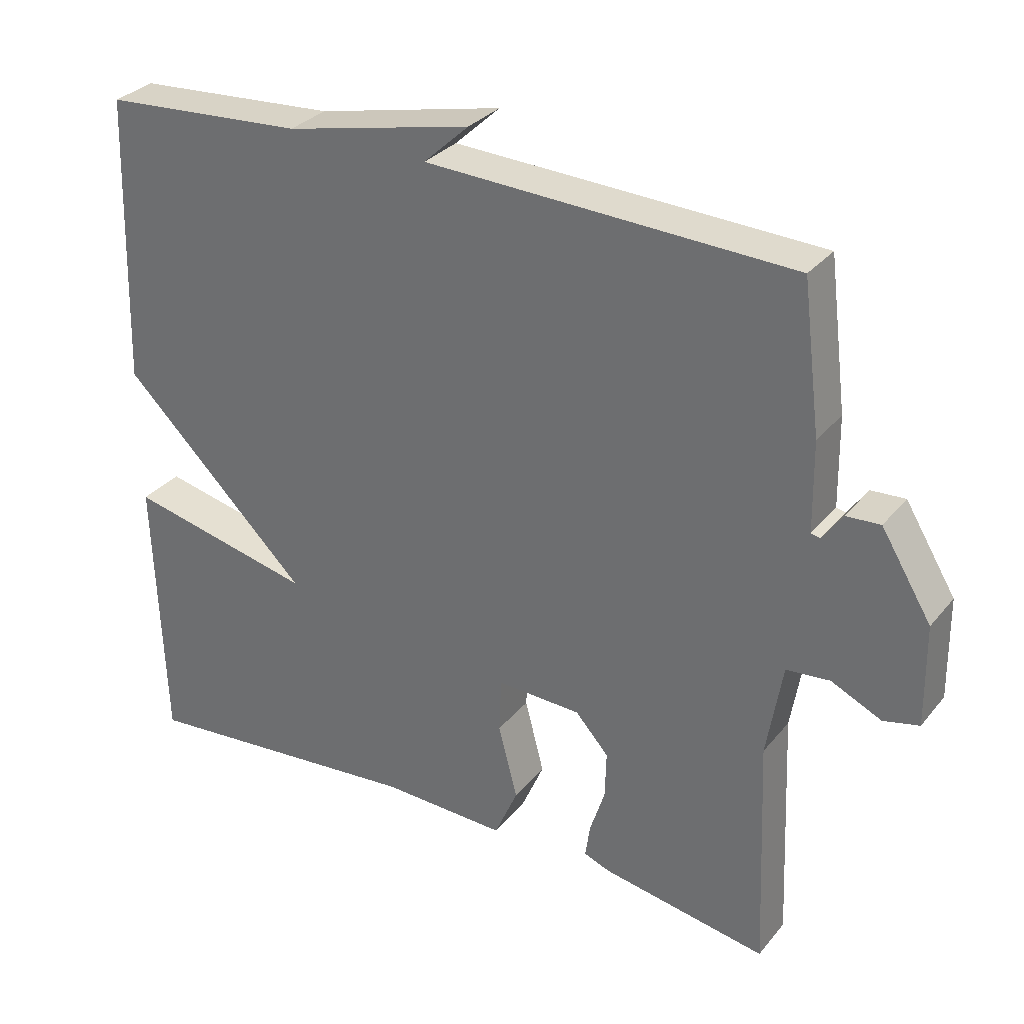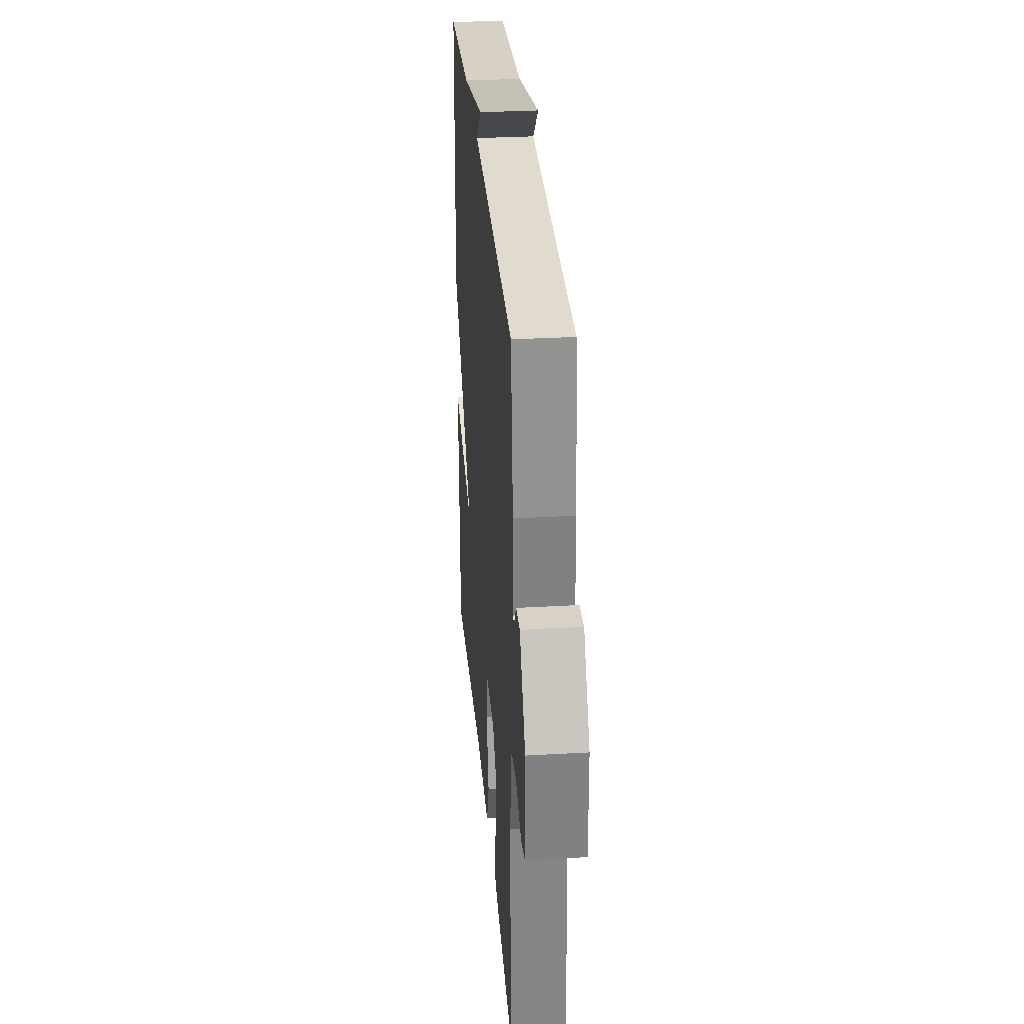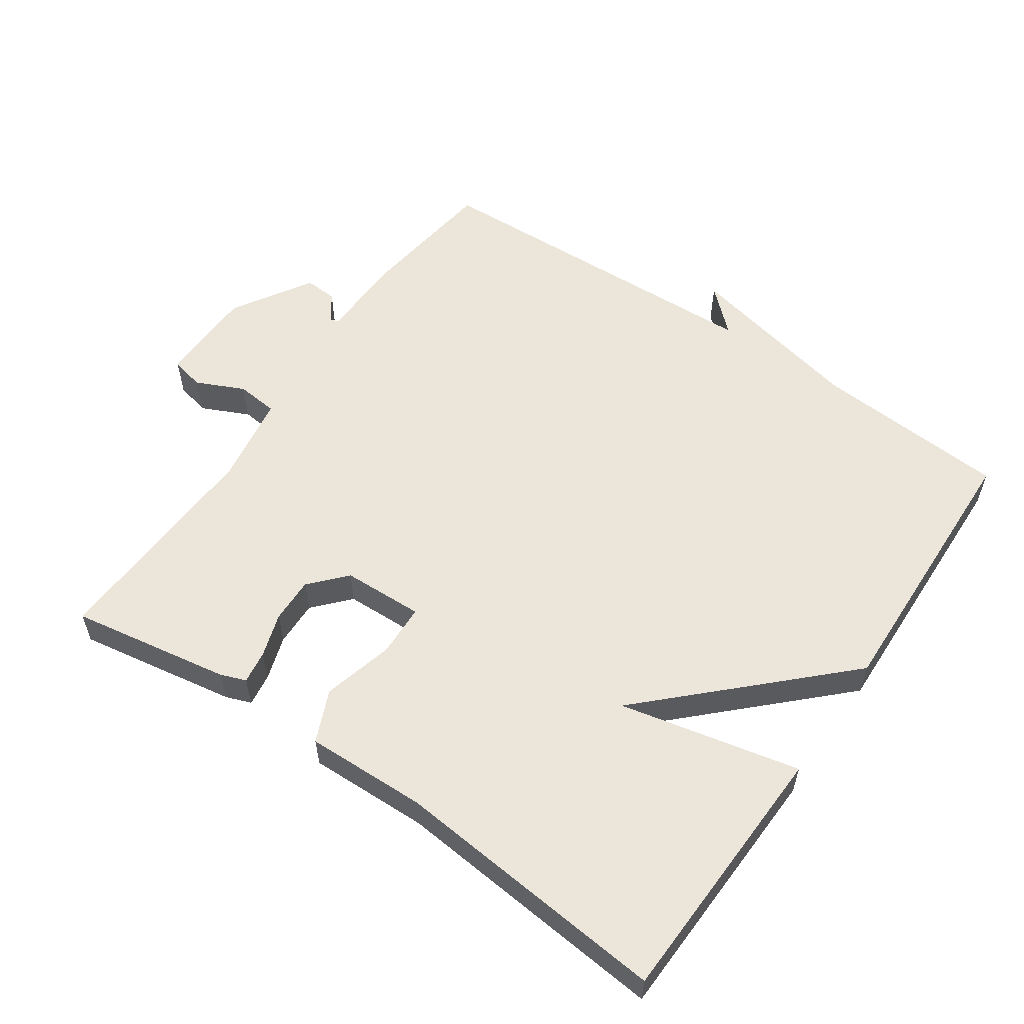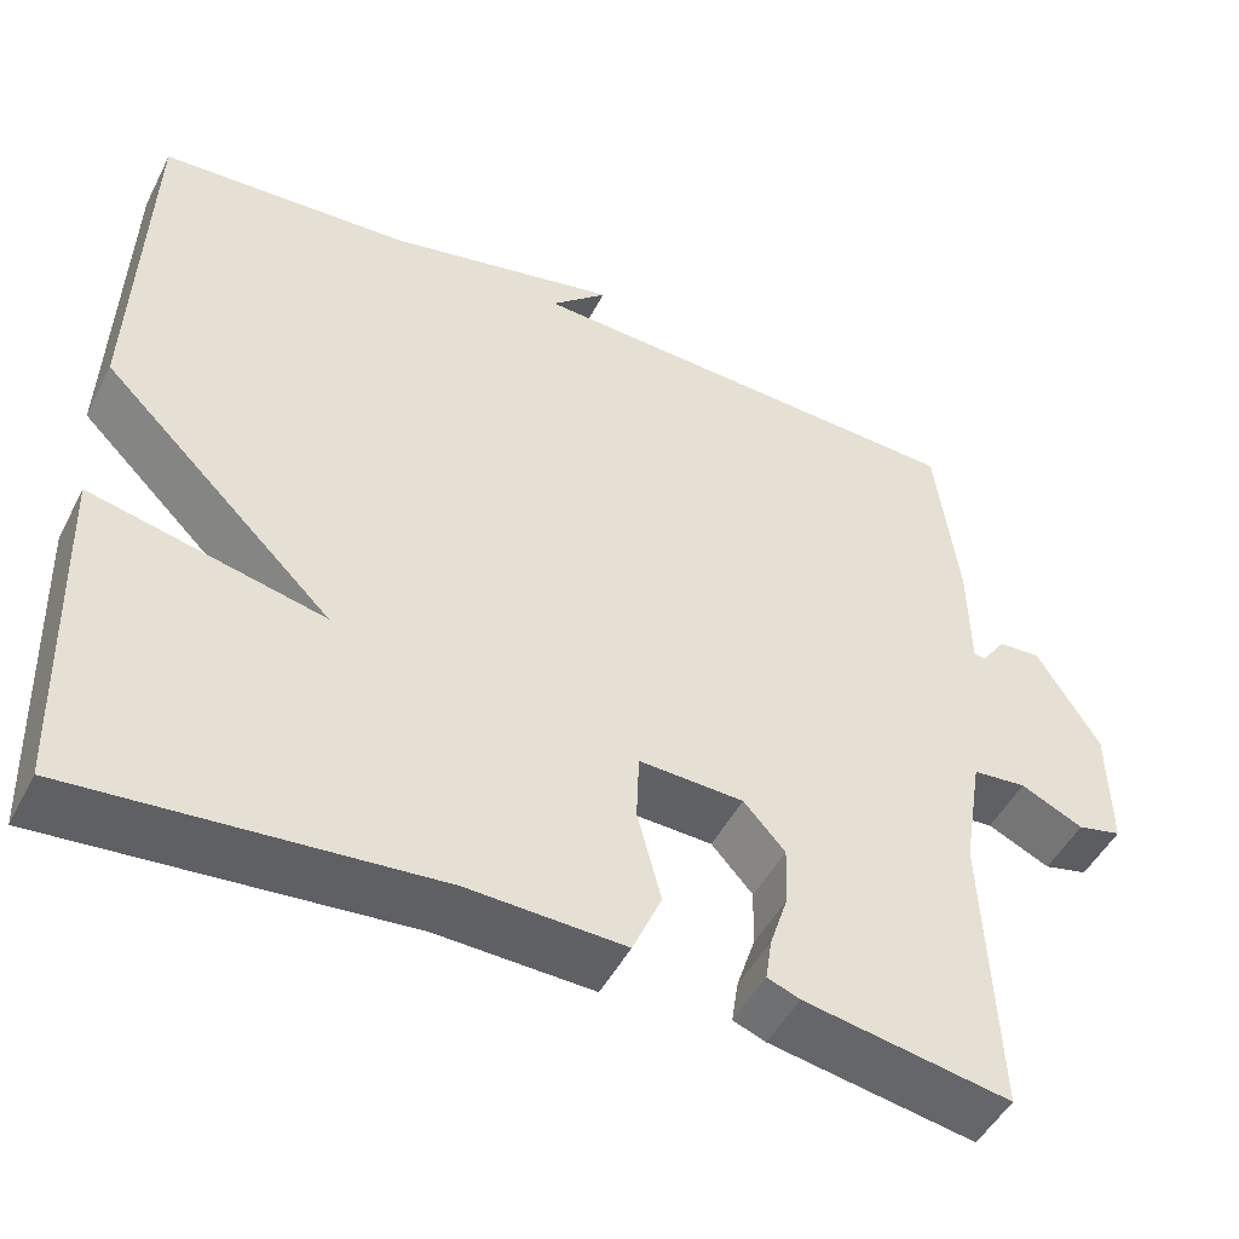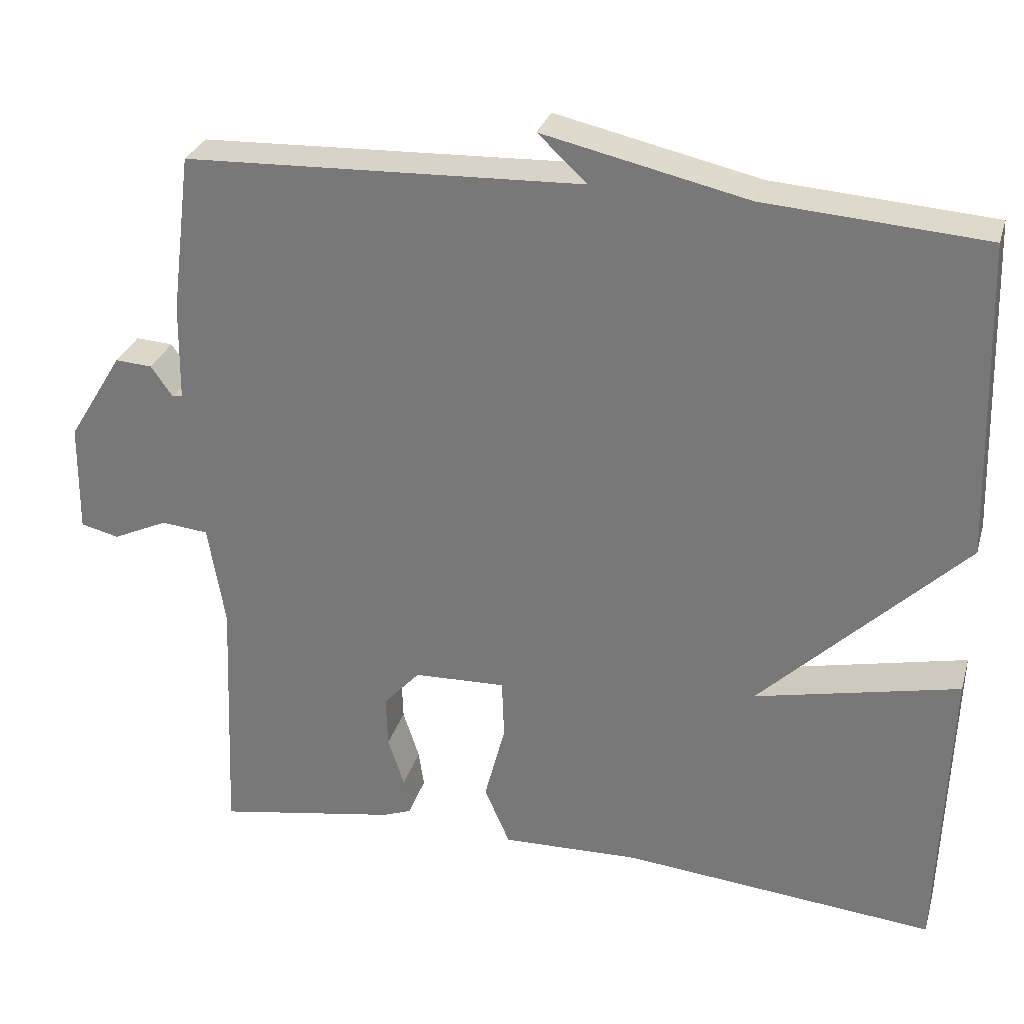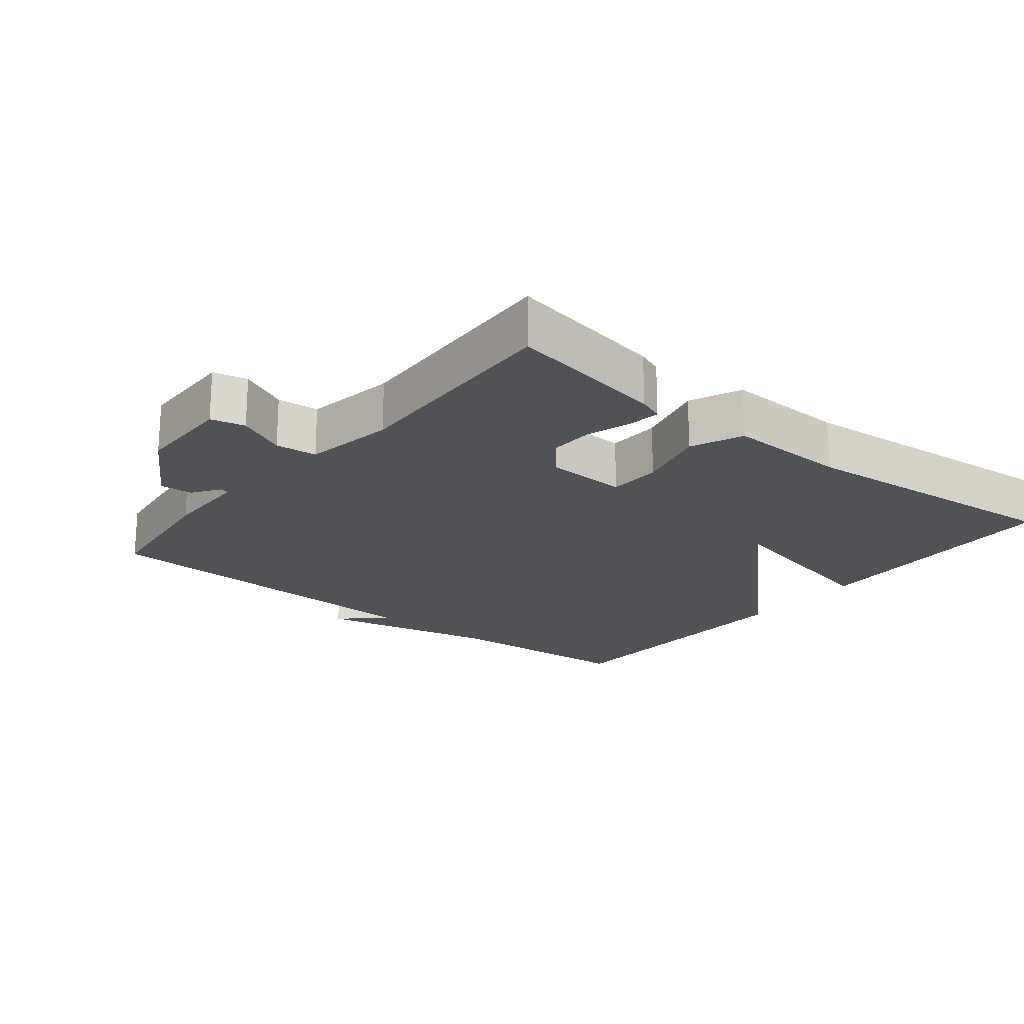
<metadata>
{"format":"obj","ext":"obj","renderer":"f3d","projection":"perspective","resolution":1024,"background":"white","views":[{"elev":31.0,"azim":32.0,"up":"+Z"},{"elev":30.9,"azim":85.3,"up":"+Z"},{"elev":56.6,"azim":-145.4,"up":"+Y"},{"elev":-48.7,"azim":-26.5,"up":"+Z"},{"elev":29.4,"azim":-164.6,"up":"+Z"},{"elev":-20.7,"azim":141.0,"up":"+Y"}]}
</metadata>
<code>
v -0.5 0.07 0.5
v -0.215 0.07 0.52
v 0.049 0.07 0.579
v -0.015 0.07 0.52
v 0.5 0.07 0.5
v 0.526 0.07 0.294
v 0.528 0.07 0.168
v 0.541 0.07 0.165
v 0.569 0.07 0.205
v 0.617 0.07 0.208
v 0.688 0.07 0.092
v 0.69 0.07 -0.051
v 0.64 0.07 -0.063
v 0.569 0.07 -0.03
v 0.508 0.07 -0.036
v 0.486 0.07 -0.169
v 0.5 0.07 -0.5
v 0.266 0.07 -0.46
v 0.229 0.07 -0.446
v 0.236 0.07 -0.398
v 0.257 0.07 -0.333
v 0.259 0.07 -0.266
v 0.212 0.07 -0.214
v 0.093 0.07 -0.21
v 0.09 0.07 -0.287
v 0.117 0.07 -0.391
v 0.084 0.07 -0.467
v -0.094 0.07 -0.462
v -0.5 0.07 -0.5
v -0.513 0.07 -0.109
v -0.249 0.07 -0.167
v -0.513 0.07 0.091
v -0.5 0 0.5
v -0.215 0 0.52
v 0.049 0 0.579
v -0.015 0 0.52
v 0.5 0 0.5
v 0.526 0 0.294
v 0.528 0 0.168
v 0.541 0 0.165
v 0.569 0 0.205
v 0.617 0 0.208
v 0.688 0 0.092
v 0.69 0 -0.051
v 0.64 0 -0.063
v 0.569 0 -0.03
v 0.508 0 -0.036
v 0.486 0 -0.169
v 0.5 0 -0.5
v 0.266 0 -0.46
v 0.229 0 -0.446
v 0.236 0 -0.398
v 0.257 0 -0.333
v 0.259 0 -0.266
v 0.212 0 -0.214
v 0.093 0 -0.21
v 0.09 0 -0.287
v 0.117 0 -0.391
v 0.084 0 -0.467
v -0.094 0 -0.462
v -0.5 0 -0.5
v -0.513 0 -0.109
v -0.249 0 -0.167
v -0.513 0 0.091
f 31 32 1 2
f 28 29 30 31
f 28 31 2
f 27 28 2
f 26 27 2
f 25 26 2
f 24 25 2
f 23 24 2
f 22 23 2
f 19 20 21
f 18 19 21
f 17 18 21
f 16 17 21
f 15 16 21 22
f 12 13 14
f 11 12 14
f 10 11 14
f 9 10 14
f 8 9 14
f 7 8 14 15
f 15 22 2
f 7 15 2
f 6 7 2
f 5 6 2
f 4 5 2
f 2 3 4
f 34 33 64 63
f 63 62 61 60
f 34 63 60
f 34 60 59
f 34 59 58
f 34 58 57
f 34 57 56
f 34 56 55
f 34 55 54
f 53 52 51
f 53 51 50
f 53 50 49
f 53 49 48
f 54 53 48 47
f 46 45 44
f 46 44 43
f 46 43 42
f 46 42 41
f 46 41 40
f 47 46 40 39
f 34 54 47
f 34 47 39
f 34 39 38
f 34 38 37
f 34 37 36
f 36 35 34
f 1 33 34 2
f 2 34 35 3
f 3 35 36 4
f 4 36 37 5
f 5 37 38 6
f 6 38 39 7
f 7 39 40 8
f 8 40 41 9
f 9 41 42 10
f 10 42 43 11
f 11 43 44 12
f 12 44 45 13
f 13 45 46 14
f 14 46 47 15
f 15 47 48 16
f 16 48 49 17
f 17 49 50 18
f 18 50 51 19
f 19 51 52 20
f 20 52 53 21
f 21 53 54 22
f 22 54 55 23
f 23 55 56 24
f 24 56 57 25
f 25 57 58 26
f 26 58 59 27
f 27 59 60 28
f 28 60 61 29
f 29 61 62 30
f 30 62 63 31
f 31 63 64 32
f 32 64 33 1

</code>
